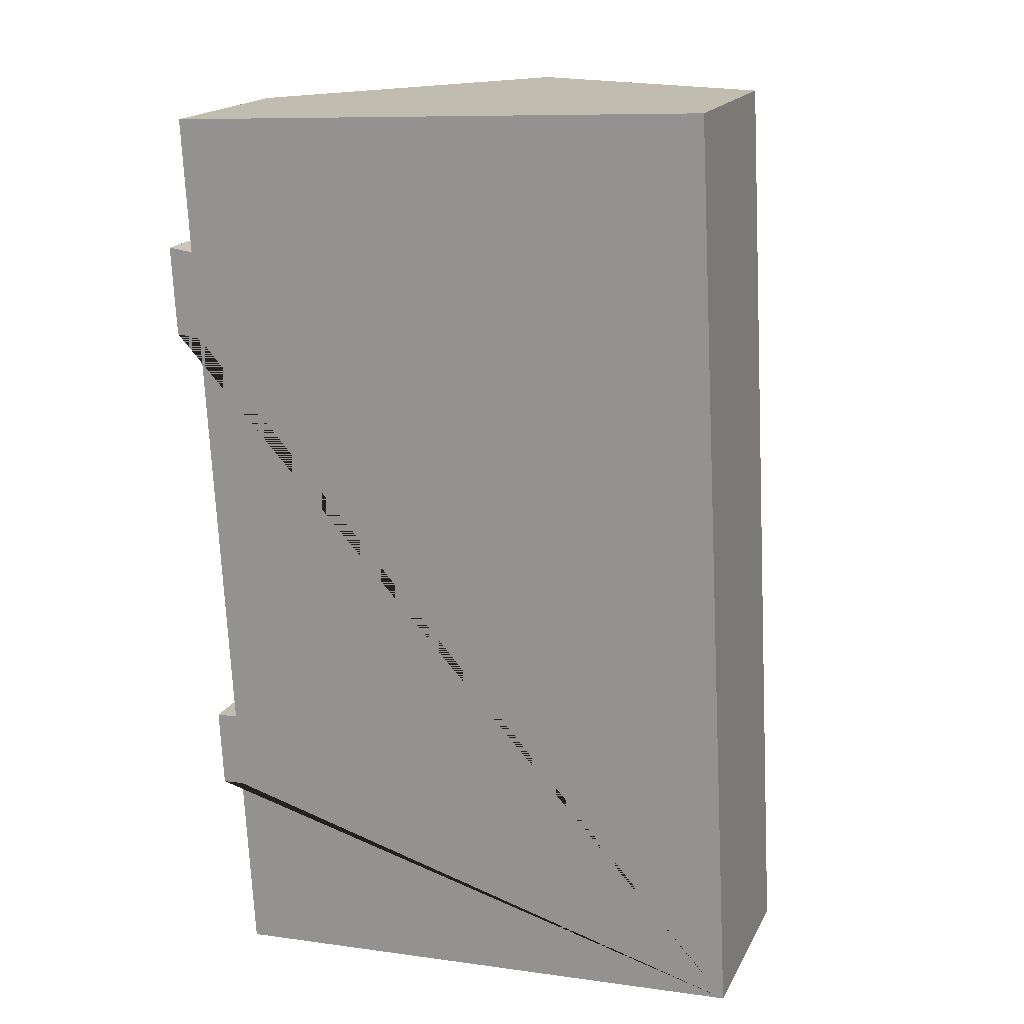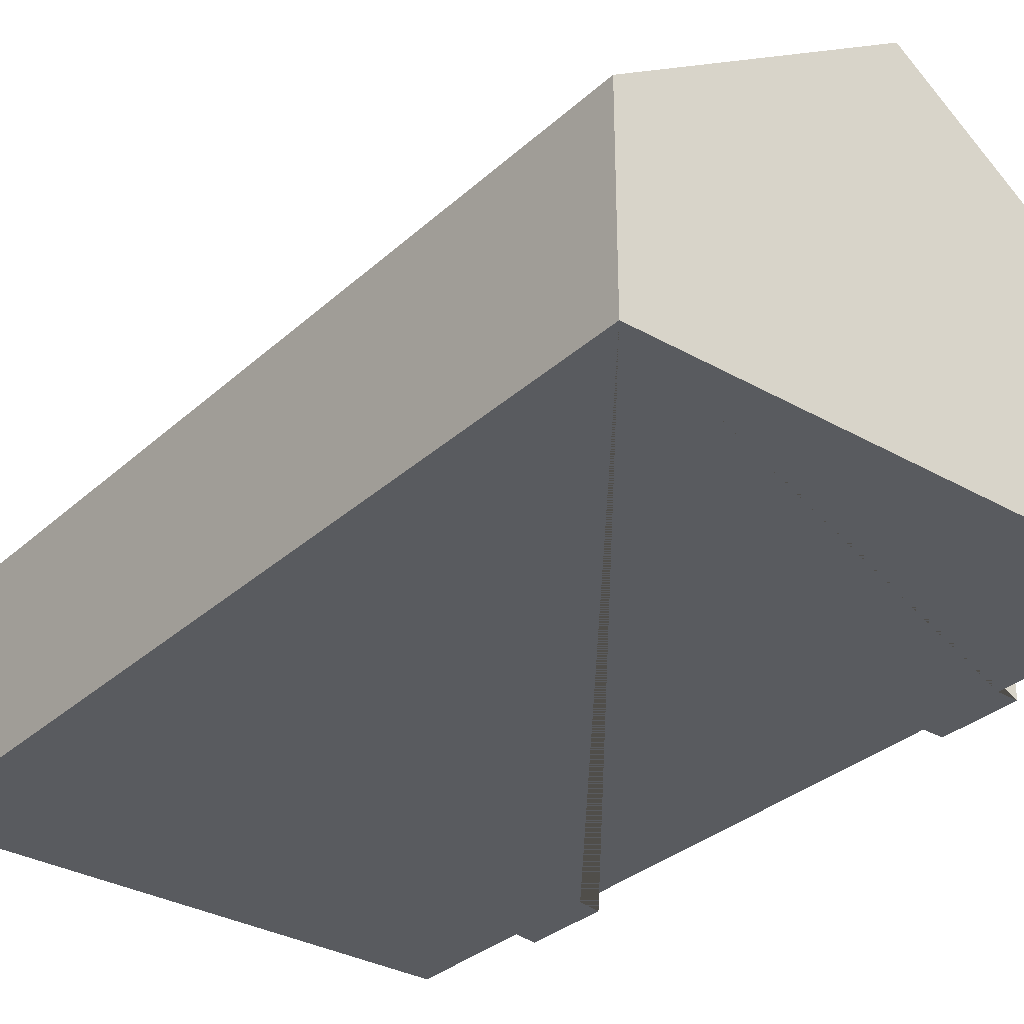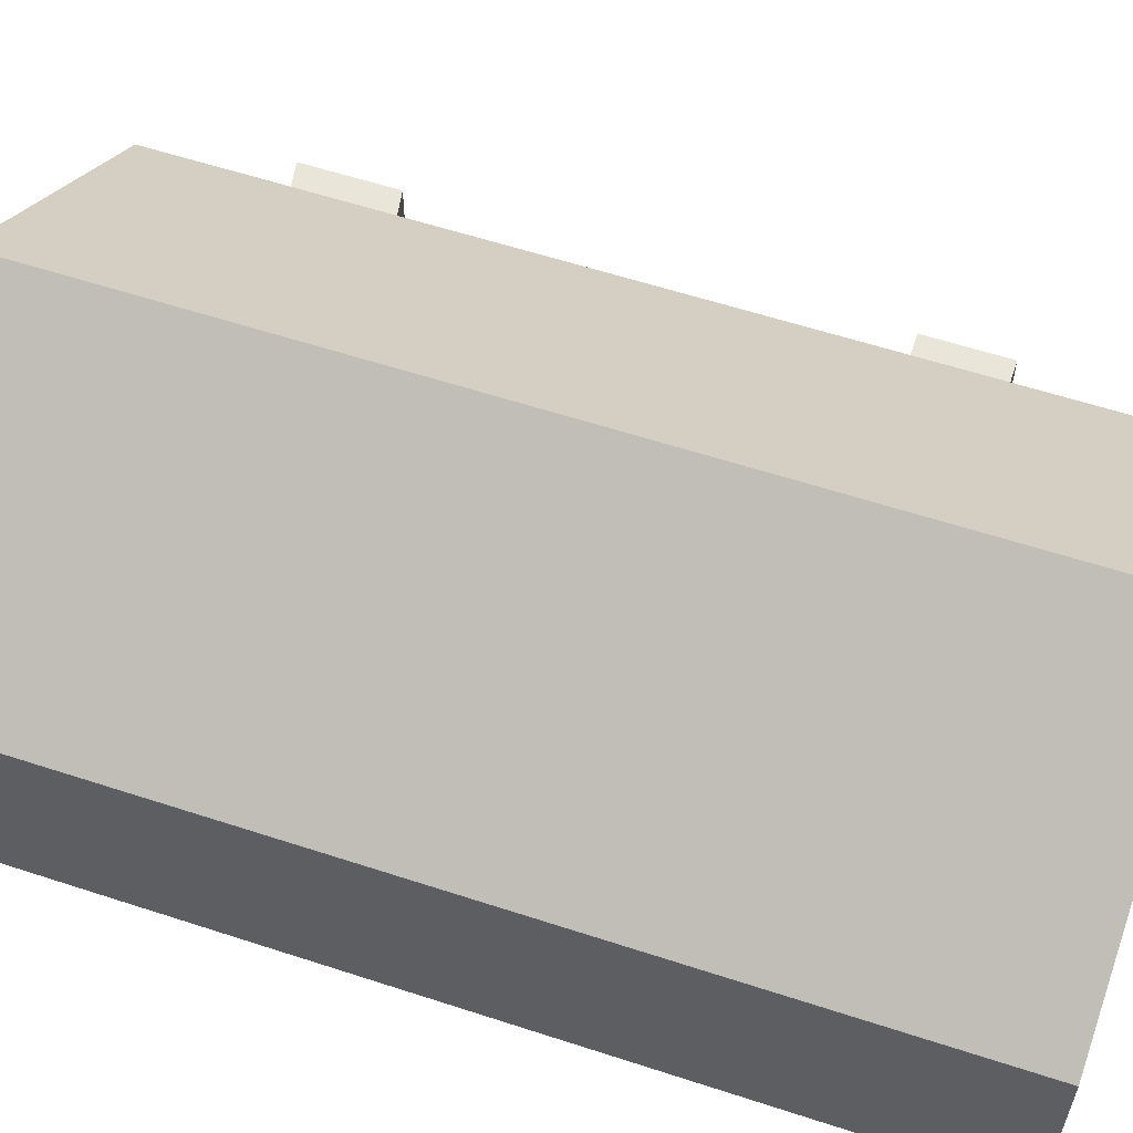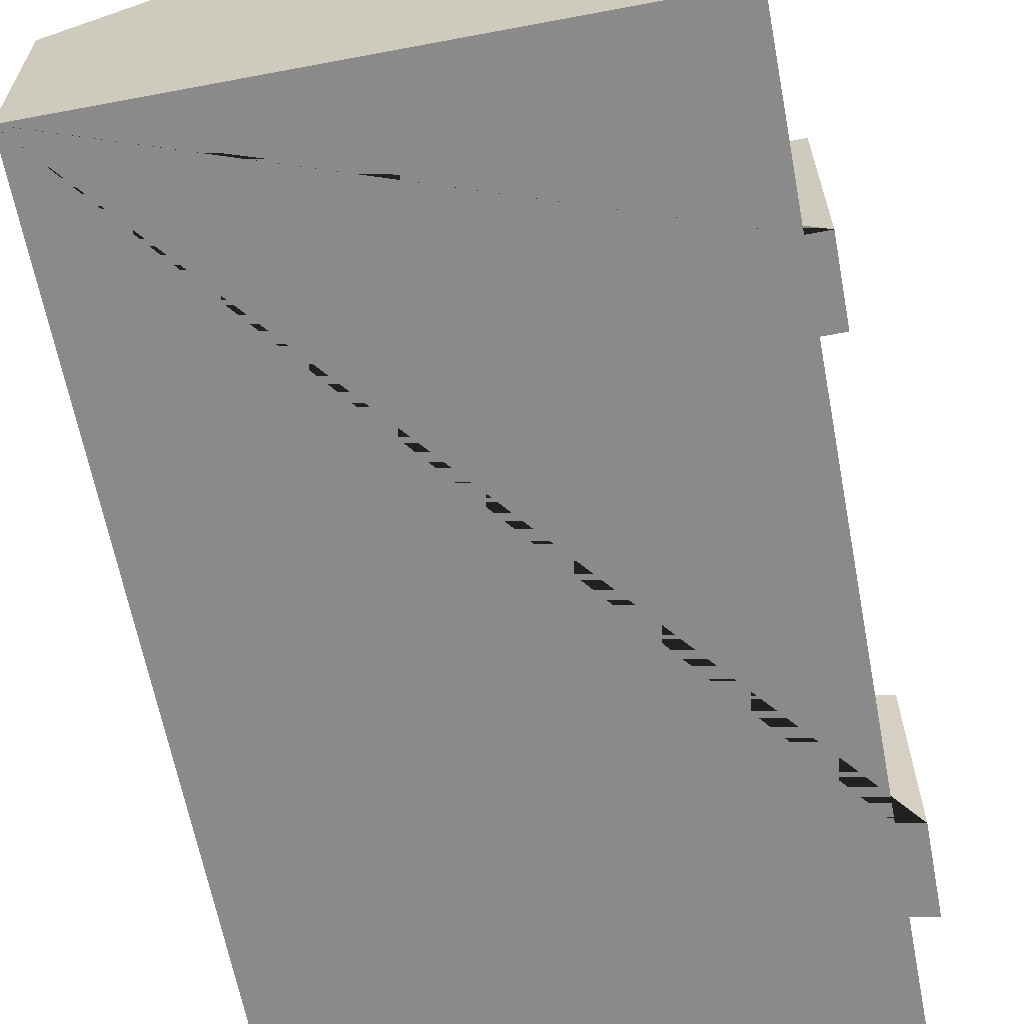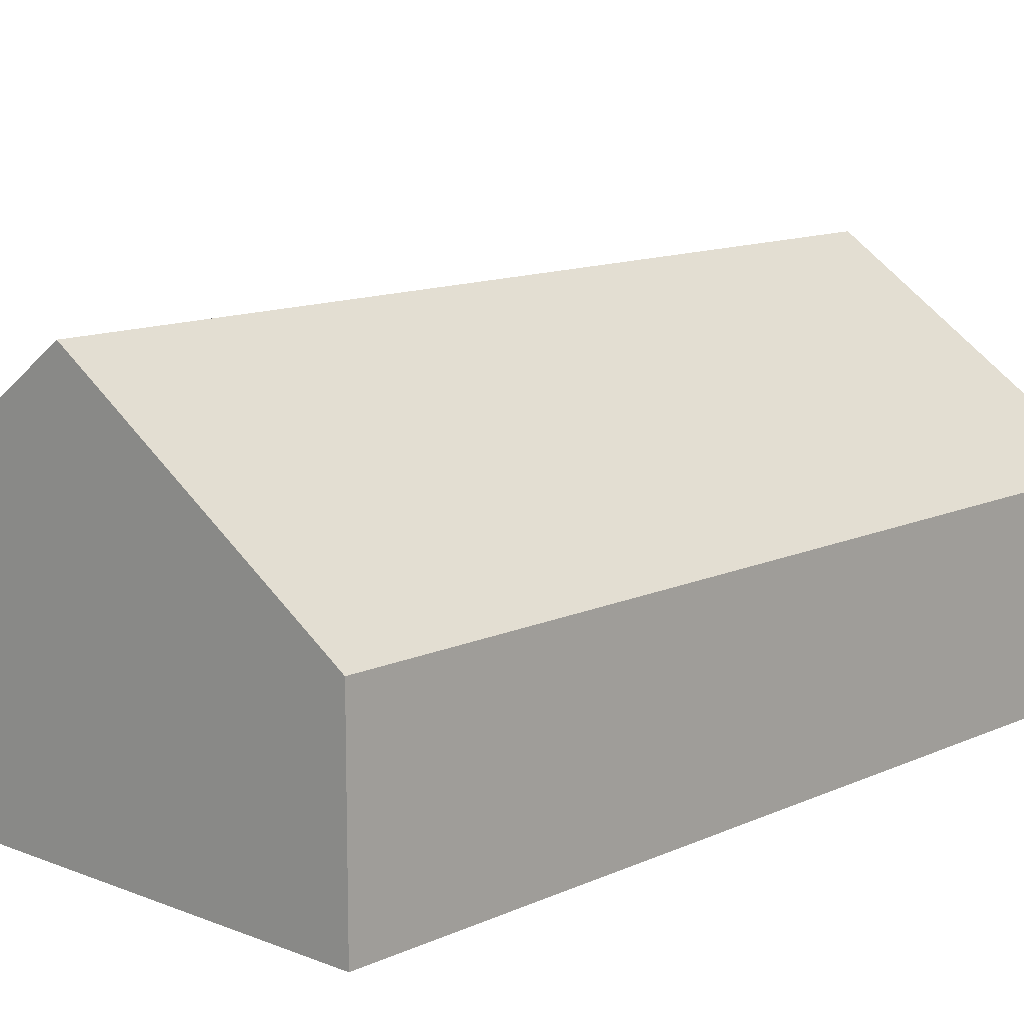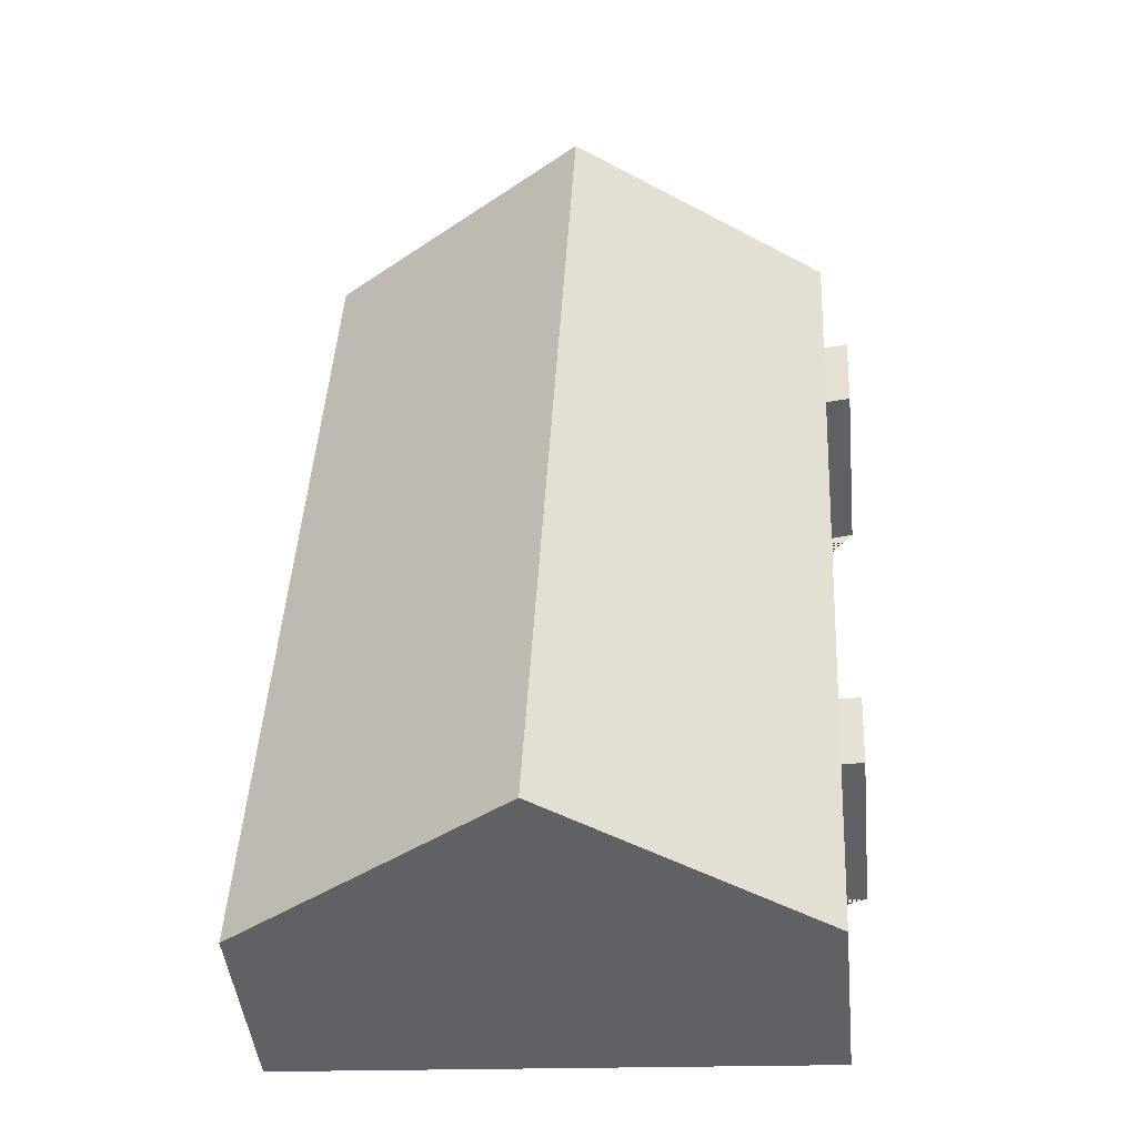
<metadata>
{"format":"obj","ext":"obj","renderer":"f3d","projection":"perspective","resolution":1024,"background":"white","views":[{"elev":17.8,"azim":19.9,"up":"+Z"},{"elev":-32.1,"azim":138.3,"up":"+Y"},{"elev":58.5,"azim":105.7,"up":"+Y"},{"elev":-63.6,"azim":-172.2,"up":"+Y"},{"elev":12.2,"azim":40.1,"up":"+Y"},{"elev":-45.7,"azim":-174.3,"up":"+Z"}]}
</metadata>
<code>
o CG10_500_037059_0028
v 239.7 75 -360.2
v 221.9 75 -17.81
v 133.3 144.8 -365.7
v 115.2 145 -23.33
v 36.16 75 -370.8
v 30.85 75 -271.1
v 20.62 75 -78.9
v 17.93 75 -28.4
v 22.42 75 -112.8
v 32.44 75 -300.9
v 22.78 75 -271.5
v 24.33 75 -301.3
v 11.17 75 -77.71
v 12.93 75 -111.6
v 239.7 0 -360.2
v 221.9 0 -17.81
v 17.93 0 -28.4
v 20.62 0 -78.9
v 11.17 0 -77.71
v 12.93 0 -111.6
v 22.42 0 -112.8
v 30.85 0 -271.1
v 22.78 0 -271.5
v 24.33 0 -301.3
v 32.44 0 -300.9
v 36.16 0 -370.8
f 4 3 1 2
f 4 8 7 9 6 10 5 3
f 13 14 9 7
f 11 6 10 12
f 2 4 8
f 5 3 1
f 15 16 17 18 19 20 21 22 23 24 25 26
f 1 15 16 2
f 2 16 17 8
f 8 17 18 7
f 7 18 19 13
f 13 19 20 14
f 14 20 21 9
f 9 21 22 6
f 6 22 23 11
f 11 23 24 12
f 12 24 25 10
f 10 25 26 5
f 5 26 15 1

</code>
